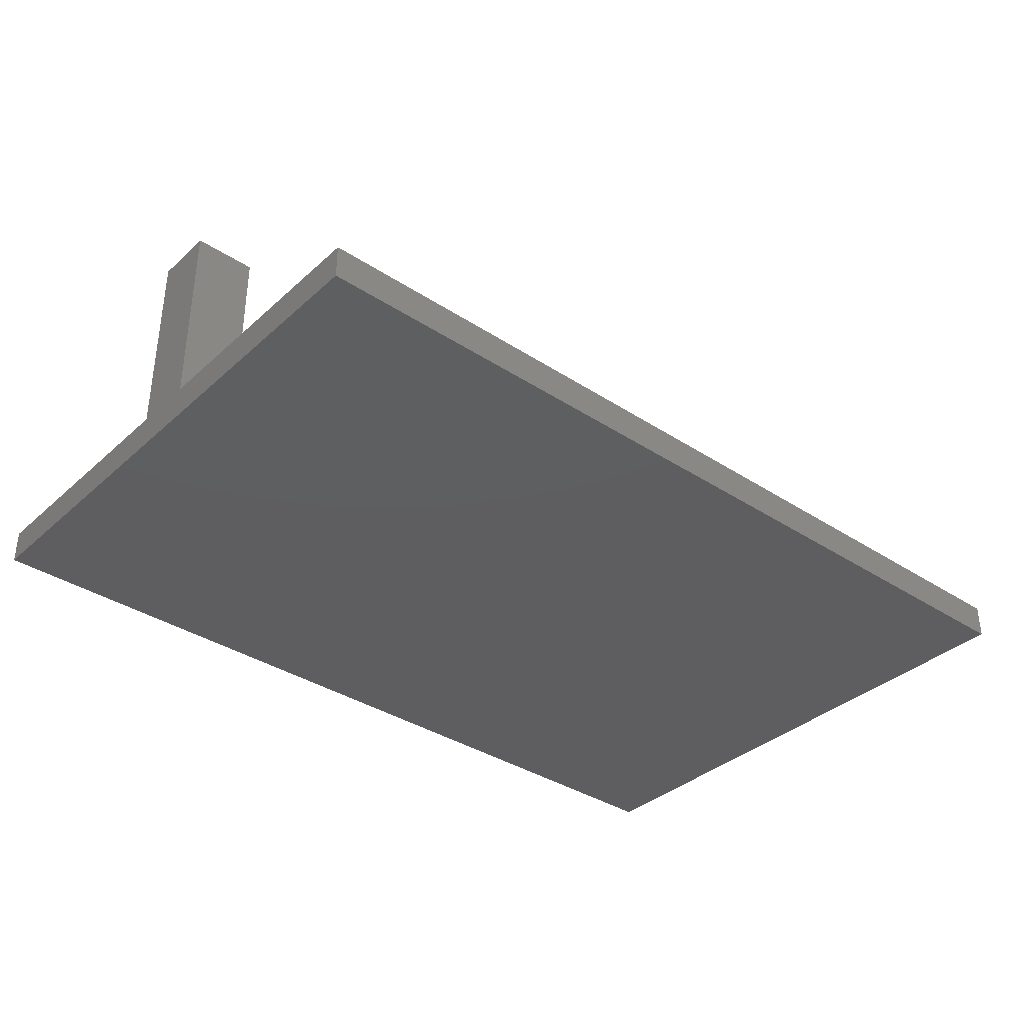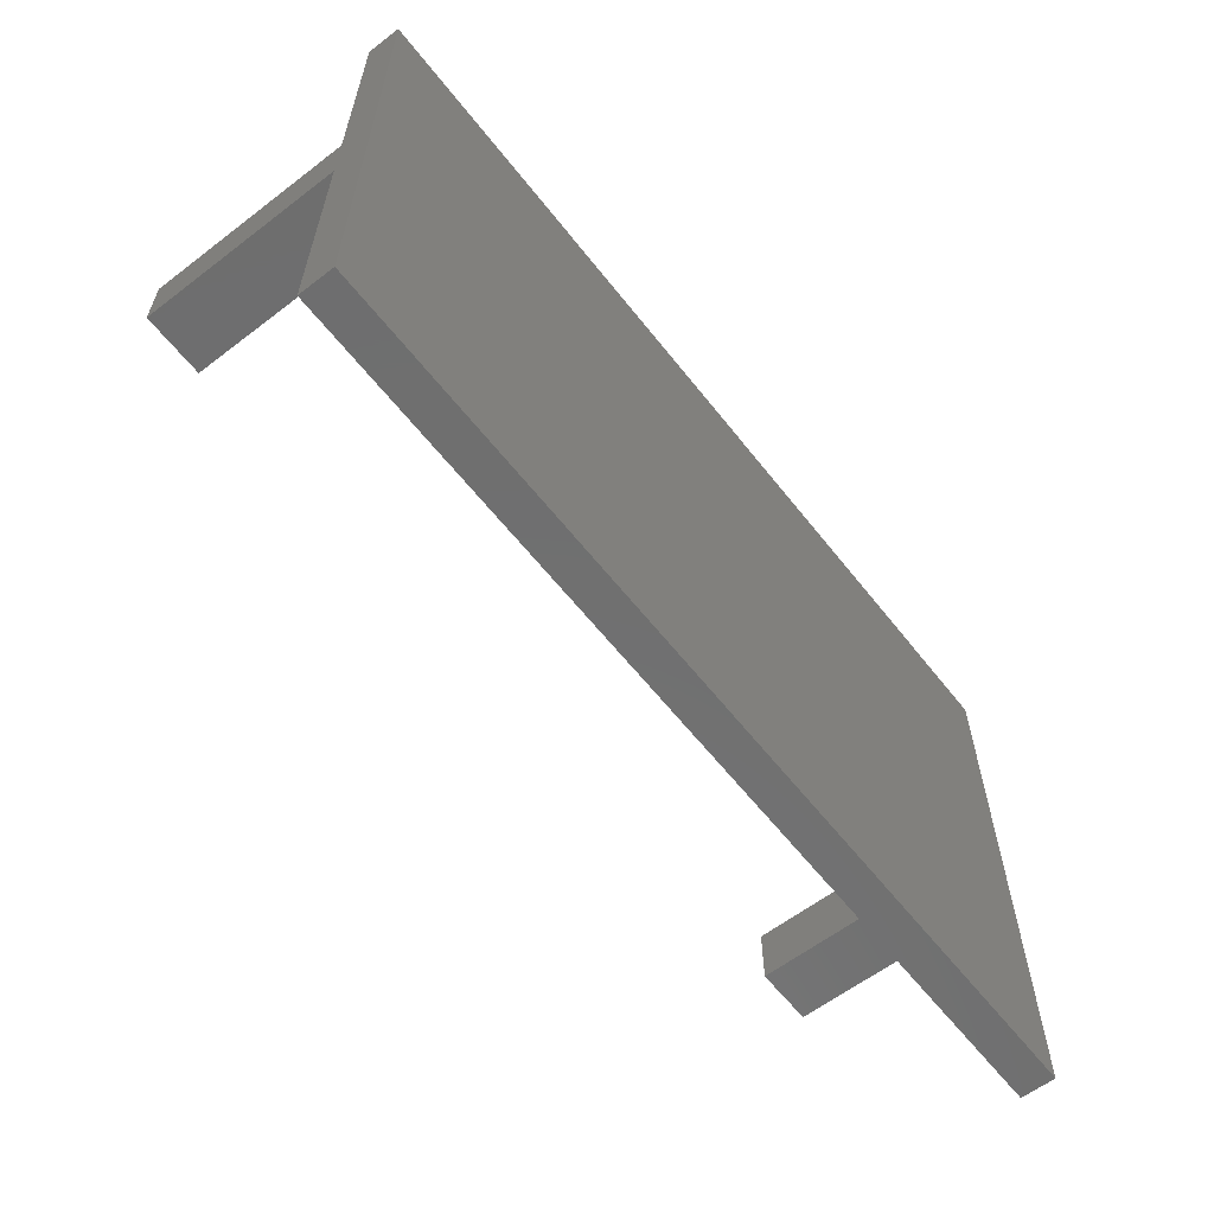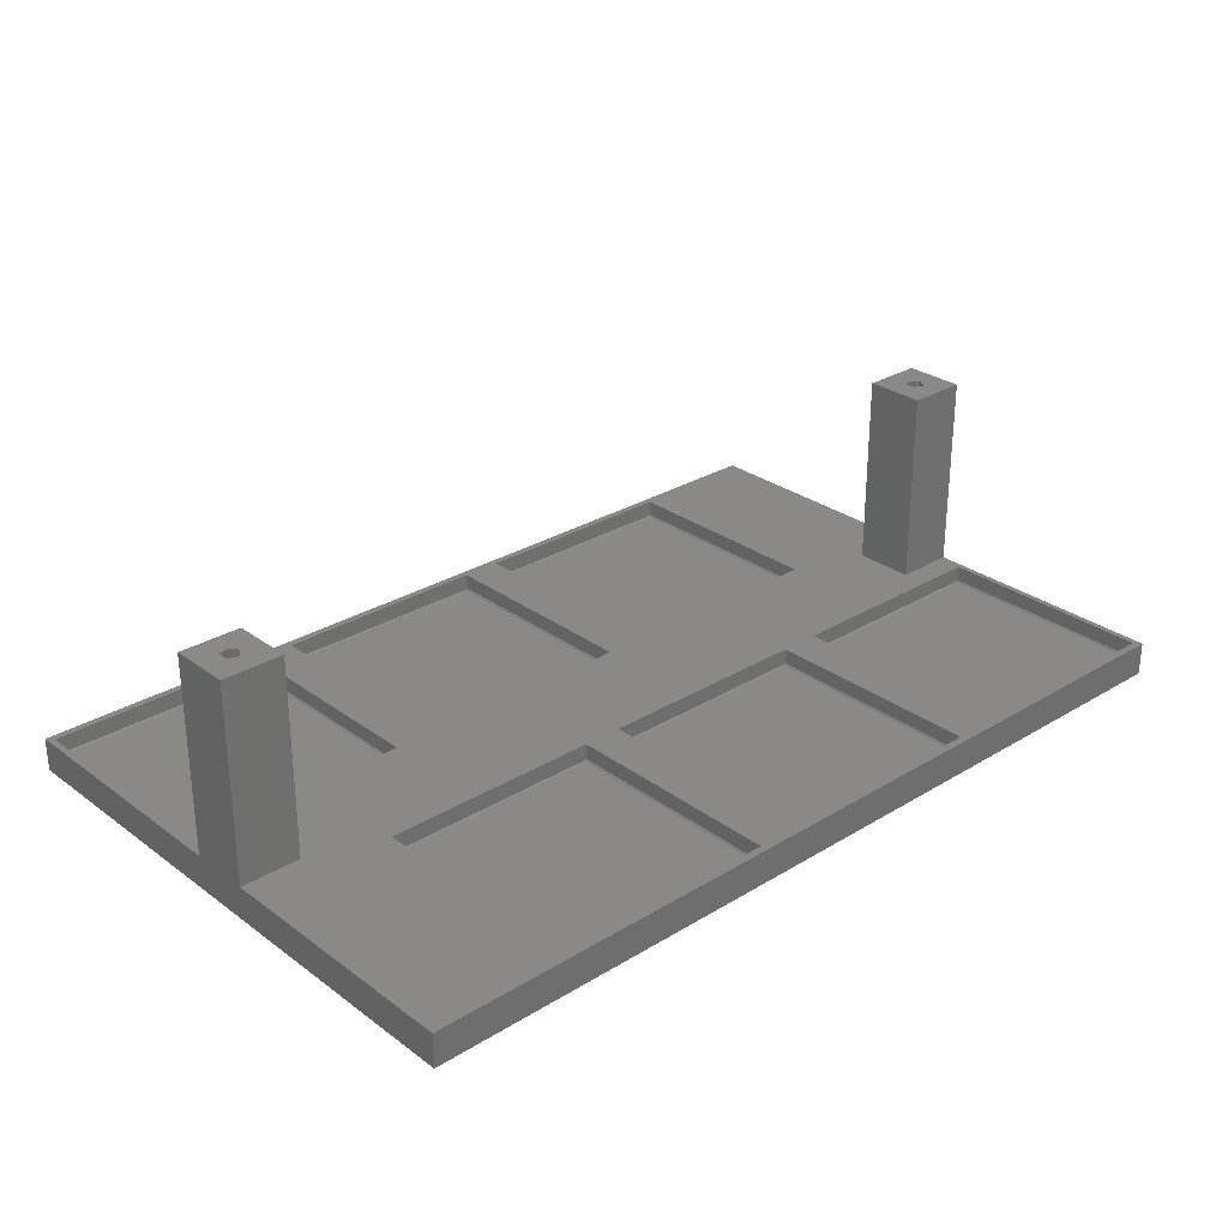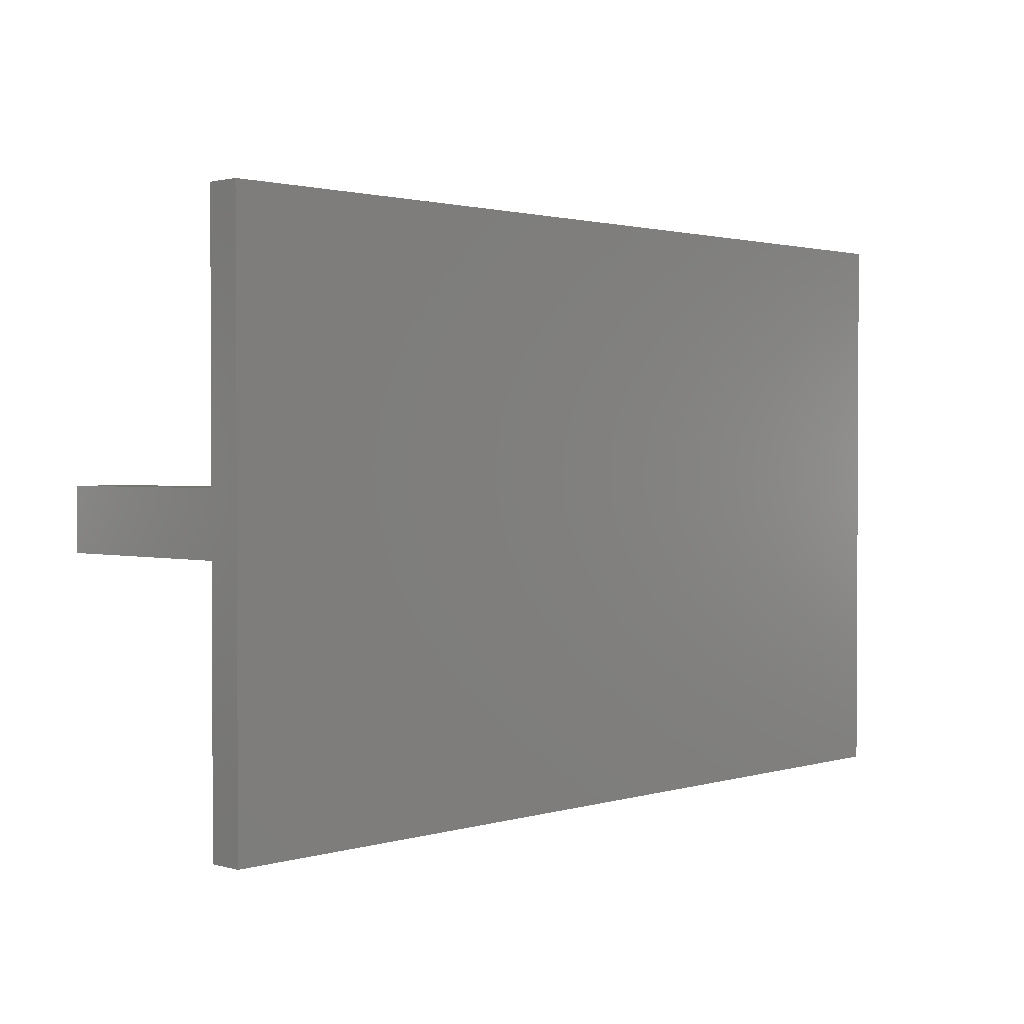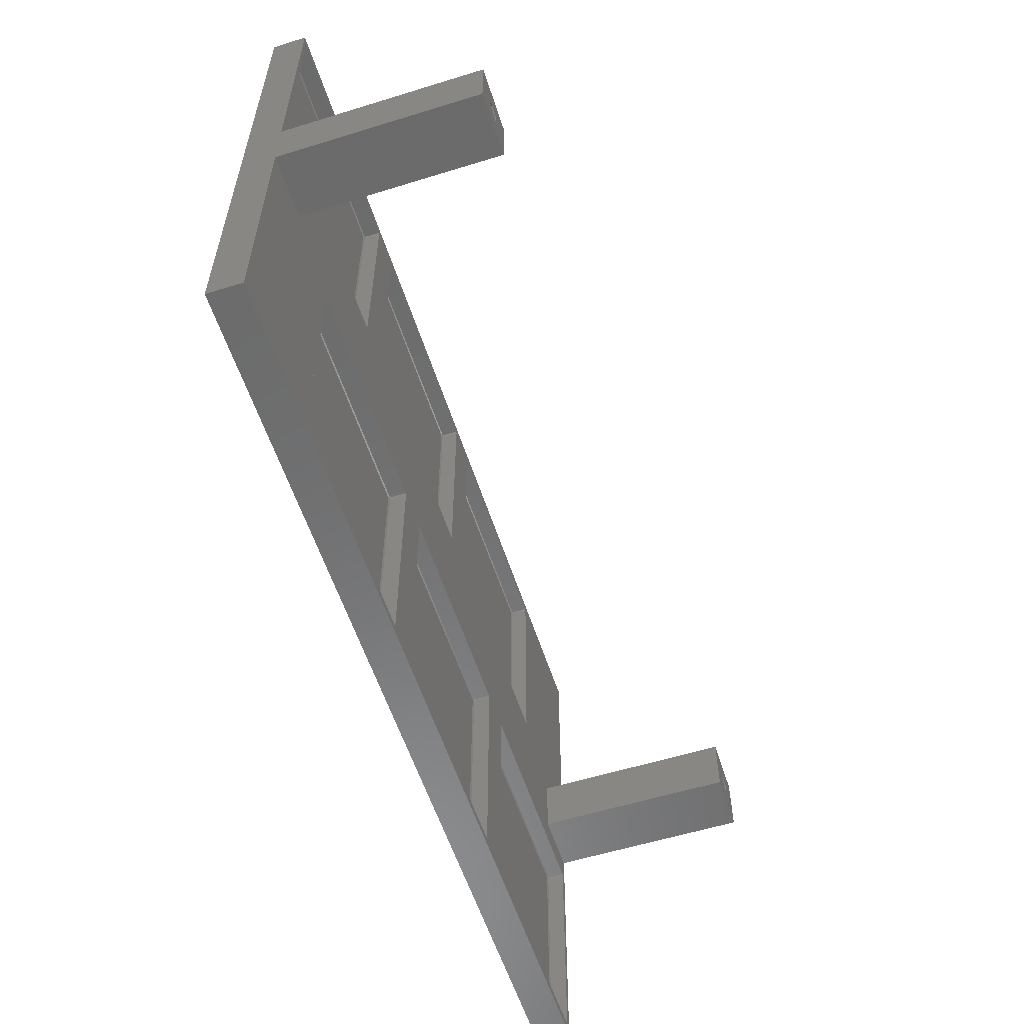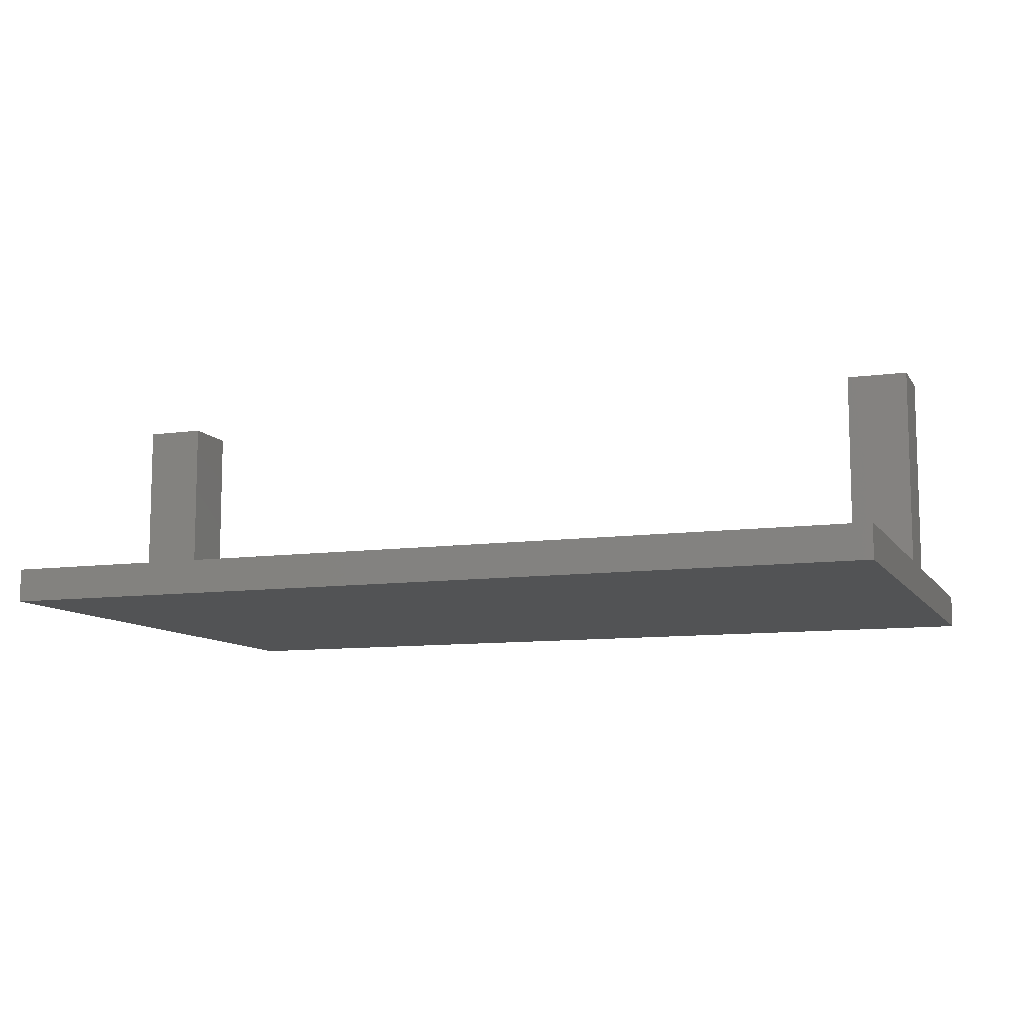
<metadata>
{"format":"stl","ext":"stl","renderer":"f3d","projection":"perspective","resolution":1024,"background":"white","views":[{"elev":-36.0,"azim":-40.6,"up":"+Y"},{"elev":-60.8,"azim":-52.0,"up":"+Z"},{"elev":28.4,"azim":-42.4,"up":"+Y"},{"elev":1.6,"azim":-45.9,"up":"+Z"},{"elev":-57.5,"azim":107.8,"up":"+Z"},{"elev":-9.8,"azim":-160.1,"up":"+Y"}]}
</metadata>
<code>
# stl→obj: 191 verts, 378 faces
v 109 -35.21 92.5
v 109 -32.44 56.5
v 109 -32.44 92.5
v 109 -35.21 56.5
v 145.7 -35 56.5
v 145.7 -32.44 76.74
v 145.7 -32.44 56.5
v 145.7 -35 92.5
v 145.7 -32.44 92.5
v 145.5 -32.44 92.8
v 145.5 -35 92.8
v 109.2 -35.1 92.8
v 109.2 -32.44 92.8
v 145.4 -35.17 92.8
v 109.4 -35.17 92.8
v 109.2 -35.1 56.2
v 109.2 -32.44 56.2
v 145.5 -35 56.2
v 145.5 -32.44 56.2
v 145.4 -35.17 56.2
v 109.4 -35.17 56.2
v 145.4 -35.33 56.5
v 145.4 -35.33 92.5
v 109.4 -35.33 92.5
v 109.4 -35.33 56.5
v 65.82 -35.21 92.5
v 65.82 -32.44 56.5
v 65.82 -32.44 92.5
v 65.82 -35.21 56.5
v 102.5 -35 56.5
v 102.5 -32.44 76.74
v 102.5 -32.44 56.5
v 102.5 -35 92.5
v 102.5 -32.44 92.5
v 102.3 -32.44 92.8
v 102.3 -35 92.8
v 65.96 -35.1 92.8
v 65.96 -32.44 92.8
v 102.2 -35.17 92.8
v 66.15 -35.17 92.8
v 65.96 -35.1 56.2
v 65.96 -32.44 56.2
v 102.3 -32.44 56.2
v 102.2 -35.17 56.2
v 102.3 -35 56.2
v 66.15 -35.17 56.2
v 102.2 -35.33 56.5
v 102.2 -35.33 92.5
v 66.21 -35.33 92.5
v 66.21 -35.33 56.5
v 22.62 -35.21 92.5
v 22.62 -32.44 56.5
v 22.62 -32.44 92.5
v 22.62 -35.21 56.5
v 59.25 -35 56.5
v 59.25 -32.44 76.74
v 59.25 -32.44 56.5
v 59.25 -35 92.5
v 59.25 -32.44 92.5
v 59.08 -32.44 92.8
v 59.08 -35 92.8
v 22.76 -35.1 92.8
v 22.76 -32.44 92.8
v 58.95 -35.17 92.8
v 22.95 -35.17 92.8
v 22.76 -35.1 56.2
v 22.76 -32.44 56.2
v 59.08 -35 56.2
v 59.08 -32.44 56.2
v 58.95 -35.17 56.2
v 22.95 -35.17 56.2
v 59.01 -35.33 56.5
v 59.01 -35.33 92.5
v 23.01 -35.33 92.5
v 23.01 -35.33 56.5
v 124 -35 1.5
v 124 -32.44 37.5
v 124 -32.44 1.5
v 124 -35 37.5
v 87.42 -35.21 37.5
v 87.42 -32.44 1.5
v 87.42 -32.44 37.5
v 87.42 -35.21 1.5
v 87.56 -35.1 37.8
v 87.56 -32.44 37.8
v 123.9 -32.44 37.8
v 123.9 -35 37.8
v 123.8 -35.17 37.8
v 87.75 -35.17 37.8
v 87.56 -35.1 1.197
v 87.56 -32.44 1.197
v 123.9 -35 1.197
v 123.9 -32.44 1.197
v 123.8 -35.17 1.197
v 87.75 -35.17 1.197
v 123.8 -35.33 1.5
v 123.8 -35.33 37.5
v 87.81 -35.33 37.5
v 87.81 -35.33 1.5
v 80.85 -35 1.5
v 80.85 -32.44 37.5
v 80.85 -32.44 1.5
v 80.85 -35 37.5
v 44.22 -35.21 37.5
v 44.22 -32.44 1.5
v 44.22 -32.44 37.5
v 44.22 -35.21 1.5
v 80.67 -32.44 37.8
v 80.67 -35 37.8
v 44.36 -35.1 37.8
v 44.36 -32.44 37.8
v 80.55 -35.17 37.8
v 44.55 -35.17 37.8
v 44.36 -35.1 1.197
v 44.36 -32.44 1.197
v 80.67 -32.44 1.197
v 80.55 -35.17 1.197
v 80.67 -35 1.197
v 44.55 -35.17 1.197
v 80.61 -35.33 1.5
v 80.61 -35.33 37.5
v 44.61 -35.33 37.5
v 44.61 -35.33 1.5
v 1.017 -35.21 37.5
v 1.017 -32.44 1.5
v 1.017 -32.44 37.5
v 1.017 -35.21 1.5
v 37.65 -35 1.5
v 37.65 -32.44 37.5
v 37.65 -32.44 1.5
v 37.65 -35 37.5
v 37.48 -32.44 37.8
v 37.48 -35 37.8
v 1.158 -35.1 37.8
v 1.158 -32.44 37.8
v 37.35 -35.17 37.8
v 1.354 -35.17 37.8
v 1.158 -35.1 1.197
v 1.158 -32.44 1.197
v 37.48 -35 1.197
v 37.48 -32.44 1.197
v 37.35 -35.17 1.197
v 1.354 -35.17 1.197
v 1.408 -35.33 37.5
v 37.41 -35.33 1.5
v 37.41 -35.33 37.5
v 1.408 -35.33 1.5
v 3.786 0 46.12
v 5.464 -30 45.57
v 5.464 0 45.57
v 3.786 -30 46.12
v 6.5 -30 47
v 5.464 0 48.43
v 6.5 0 47
v 5.464 -30 48.43
v 3.786 -30 47.88
v 3.786 0 47.88
v 140.4 0 46.12
v 142.1 -30 45.57
v 142.1 0 45.57
v 140.4 -30 46.12
v 143.1 -30 47
v 140.4 -30 47.88
v 142.1 -30 48.43
v 142.1 0 48.43
v 143.1 0 47
v 140.4 0 47.88
v 10 -32.44 52
v 10 0 42
v 10 0 52
v 10 -32.44 42
v 0 0 52
v 0 -32.44 52
v 0 -32.44 42
v 0 0 42
v 0 -38 0
v 0 -32.44 0
v 0 -38 94
v 0 -32.44 94
v 146.6 -38 94
v 146.6 -32.44 52
v 146.6 -32.44 94
v 146.6 -32.44 42
v 146.6 -38 0
v 146.6 -32.44 0
v 146.6 0 42
v 146.6 0 52
v 136.6 0 52
v 136.6 -32.44 52
v 136.6 -32.44 42
v 136.6 0 42
f 1 2 3
f 2 1 4
f 5 6 7
f 8 6 5
f 6 8 9
f 8 10 9
f 10 8 11
f 12 3 13
f 3 12 1
f 14 10 11
f 15 10 14
f 13 15 12
f 15 13 10
f 2 16 17
f 16 2 4
f 18 7 19
f 7 18 5
f 19 20 18
f 19 21 20
f 17 21 19
f 21 17 16
f 22 8 5
f 8 22 23
f 11 8 23
f 12 24 1
f 25 1 24
f 1 25 4
f 22 24 23
f 24 22 25
f 11 23 14
f 15 24 12
f 24 14 23
f 14 24 15
f 5 18 22
f 22 18 20
f 20 25 22
f 25 20 21
f 25 16 4
f 25 21 16
f 26 27 28
f 27 26 29
f 30 31 32
f 33 31 30
f 31 33 34
f 33 35 34
f 35 33 36
f 37 28 38
f 28 37 26
f 39 35 36
f 40 35 39
f 38 40 37
f 40 38 35
f 27 41 42
f 41 27 29
f 43 44 45
f 43 46 44
f 42 46 43
f 46 42 41
f 45 32 43
f 32 45 30
f 47 33 30
f 33 47 48
f 36 33 48
f 37 49 26
f 50 26 49
f 26 50 29
f 47 49 48
f 49 47 50
f 36 48 39
f 40 49 37
f 49 39 48
f 39 49 40
f 44 50 47
f 50 44 46
f 30 45 47
f 47 45 44
f 50 41 29
f 50 46 41
f 51 52 53
f 52 51 54
f 55 56 57
f 58 56 55
f 56 58 59
f 58 60 59
f 60 58 61
f 62 53 63
f 53 62 51
f 64 60 61
f 65 60 64
f 63 65 62
f 65 63 60
f 52 66 67
f 66 52 54
f 68 57 69
f 57 68 55
f 69 70 68
f 69 71 70
f 67 71 69
f 71 67 66
f 72 58 55
f 58 72 73
f 61 58 73
f 62 74 51
f 75 51 74
f 51 75 54
f 72 74 73
f 74 72 75
f 61 73 64
f 65 74 62
f 74 64 73
f 64 74 65
f 55 68 72
f 72 68 70
f 70 75 72
f 75 70 71
f 75 66 54
f 75 71 66
f 76 77 78
f 77 76 79
f 80 81 82
f 81 80 83
f 84 82 85
f 82 84 80
f 79 86 77
f 86 79 87
f 88 86 87
f 89 86 88
f 85 89 84
f 89 85 86
f 81 90 91
f 90 81 83
f 92 78 93
f 78 92 76
f 93 94 92
f 93 95 94
f 91 95 93
f 95 91 90
f 96 79 76
f 79 96 97
f 87 79 97
f 84 98 80
f 99 80 98
f 80 99 83
f 96 98 97
f 98 96 99
f 87 97 88
f 89 98 84
f 98 88 97
f 88 98 89
f 96 92 94
f 76 92 96
f 99 95 90
f 94 99 96
f 99 94 95
f 99 90 83
f 100 101 102
f 101 100 103
f 104 105 106
f 105 104 107
f 103 108 101
f 108 103 109
f 110 106 111
f 106 110 104
f 112 108 109
f 113 108 112
f 111 113 110
f 113 111 108
f 105 114 115
f 114 105 107
f 116 117 118
f 116 119 117
f 115 119 116
f 119 115 114
f 118 102 116
f 102 118 100
f 120 103 100
f 103 120 121
f 109 103 121
f 110 122 104
f 123 104 122
f 104 123 107
f 120 122 121
f 122 120 123
f 109 121 112
f 113 122 110
f 122 112 121
f 112 122 113
f 100 118 120
f 120 118 117
f 117 123 120
f 123 117 119
f 123 114 107
f 123 119 114
f 124 125 126
f 125 124 127
f 128 129 130
f 129 128 131
f 131 132 129
f 132 131 133
f 134 126 135
f 126 134 124
f 136 132 133
f 137 132 136
f 135 137 134
f 137 135 132
f 125 138 139
f 138 125 127
f 140 130 141
f 130 140 128
f 141 142 140
f 141 143 142
f 139 143 141
f 143 139 138
f 137 144 134
f 145 131 128
f 131 145 146
f 144 136 146
f 136 144 137
f 145 144 146
f 144 145 147
f 147 124 144
f 124 147 127
f 134 144 124
f 133 131 146
f 133 146 136
f 142 147 145
f 147 142 143
f 128 140 145
f 145 140 142
f 147 138 127
f 147 143 138
f 148 149 150
f 149 148 151
f 152 153 154
f 153 152 155
f 156 148 157
f 148 156 151
f 152 156 155
f 152 151 156
f 151 152 149
f 156 153 155
f 153 156 157
f 149 154 150
f 154 149 152
f 158 159 160
f 159 158 161
f 162 163 164
f 162 161 163
f 161 162 159
f 162 165 166
f 165 162 164
f 163 158 167
f 158 163 161
f 163 165 164
f 165 163 167
f 159 166 160
f 166 159 162
f 168 169 170
f 169 168 171
f 172 168 170
f 168 172 173
f 174 169 171
f 169 174 175
f 176 174 177
f 174 176 173
f 178 173 176
f 173 178 179
f 174 172 175
f 172 174 173
f 170 153 172
f 170 154 153
f 154 169 150
f 169 154 170
f 157 172 153
f 148 172 157
f 175 150 169
f 148 175 172
f 150 175 148
f 180 181 182
f 181 180 183
f 184 183 180
f 183 184 185
f 181 186 187
f 186 181 183
f 188 181 187
f 181 188 189
f 190 186 183
f 186 190 191
f 190 188 191
f 188 190 189
f 187 165 188
f 187 166 165
f 166 186 160
f 186 166 187
f 167 188 165
f 158 188 167
f 191 160 186
f 158 191 188
f 160 191 158
f 179 180 182
f 180 179 178
f 176 185 184
f 185 176 177
f 129 111 106
f 111 129 132
f 105 129 106
f 105 130 129
f 115 130 105
f 130 115 141
f 101 85 82
f 85 101 108
f 81 101 82
f 81 102 101
f 91 102 81
f 102 91 116
f 185 190 183
f 190 108 171
f 190 86 85
f 190 77 86
f 190 185 77
f 185 91 93
f 91 185 116
f 116 185 115
f 177 115 185
f 115 177 141
f 78 185 93
f 77 185 78
f 42 171 69
f 69 171 168
f 190 85 108
f 111 171 108
f 132 171 111
f 135 171 132
f 171 135 174
f 126 174 135
f 177 126 125
f 126 177 174
f 139 177 125
f 141 177 139
f 59 38 28
f 38 59 60
f 28 56 59
f 27 56 28
f 27 57 56
f 42 57 27
f 57 42 69
f 34 13 3
f 13 34 35
f 3 31 34
f 2 31 3
f 2 32 31
f 17 32 2
f 32 17 43
f 13 182 10
f 182 9 10
f 182 6 9
f 181 6 182
f 189 17 19
f 190 17 189
f 17 190 43
f 43 190 42
f 189 19 181
f 7 181 19
f 6 181 7
f 35 182 13
f 182 35 179
f 38 179 35
f 60 179 38
f 63 179 60
f 53 179 63
f 52 179 53
f 168 52 67
f 171 42 190
f 69 168 67
f 52 168 179
f 179 168 173
f 176 180 178
f 180 176 184

</code>
